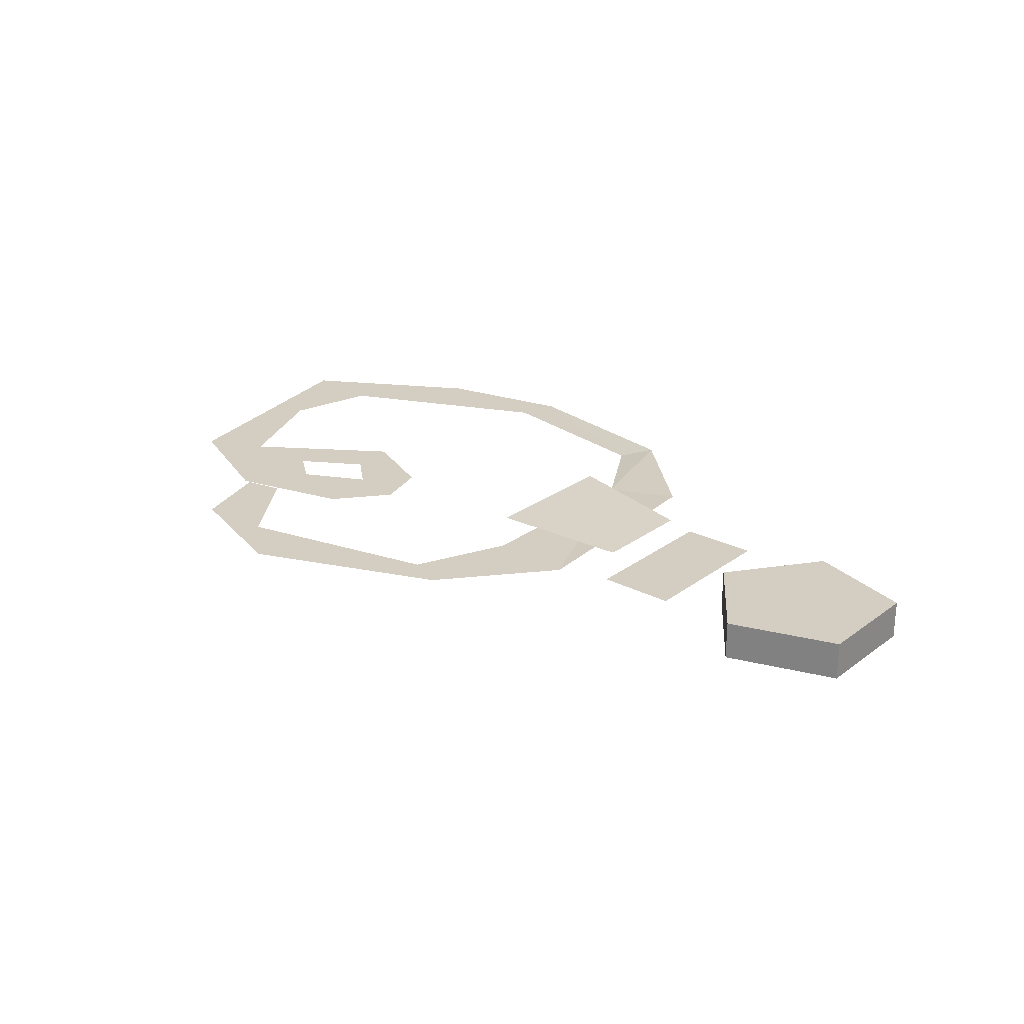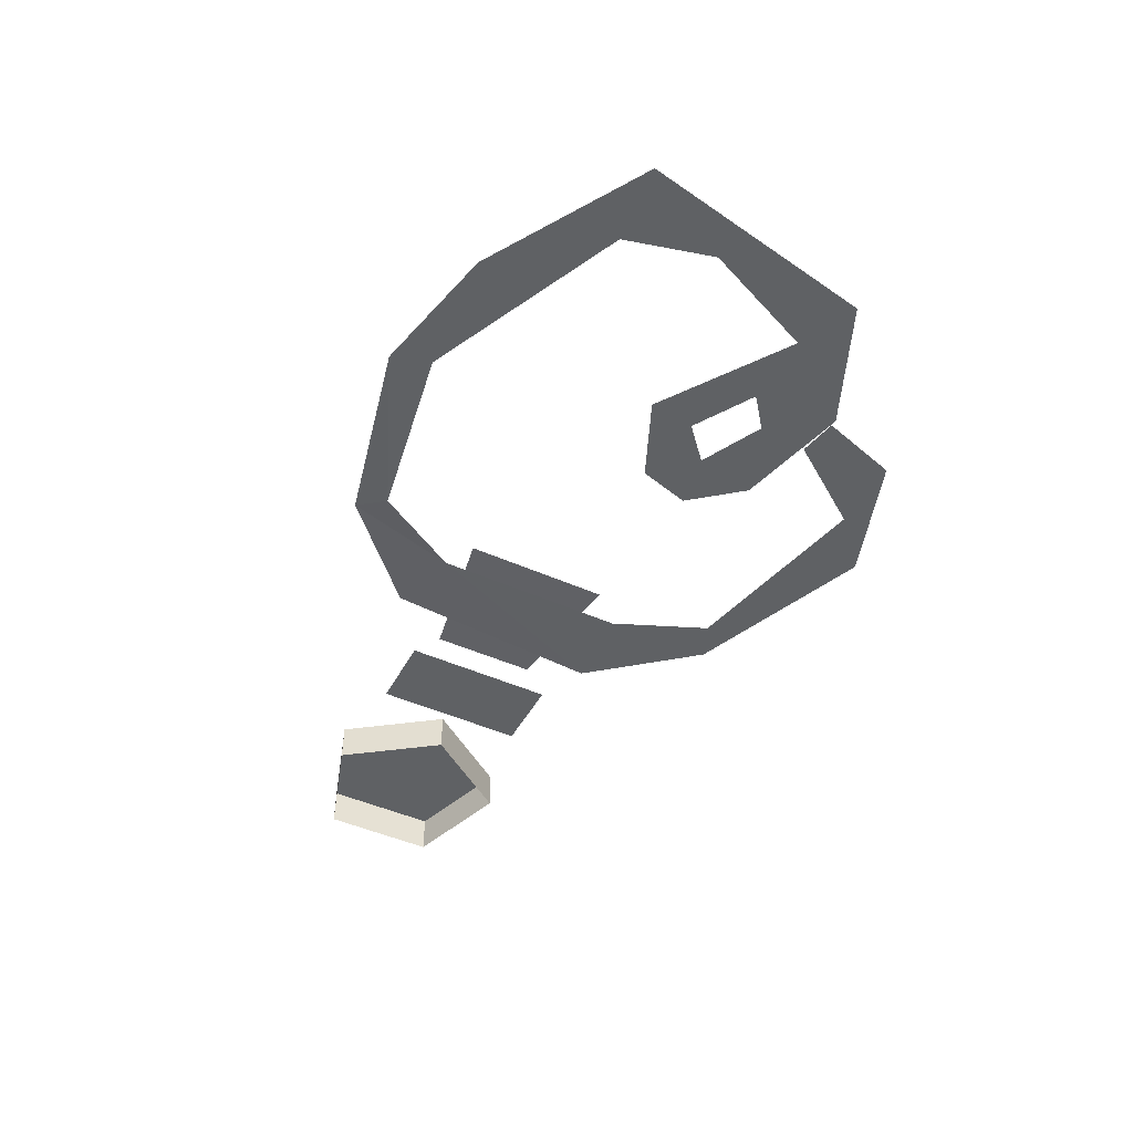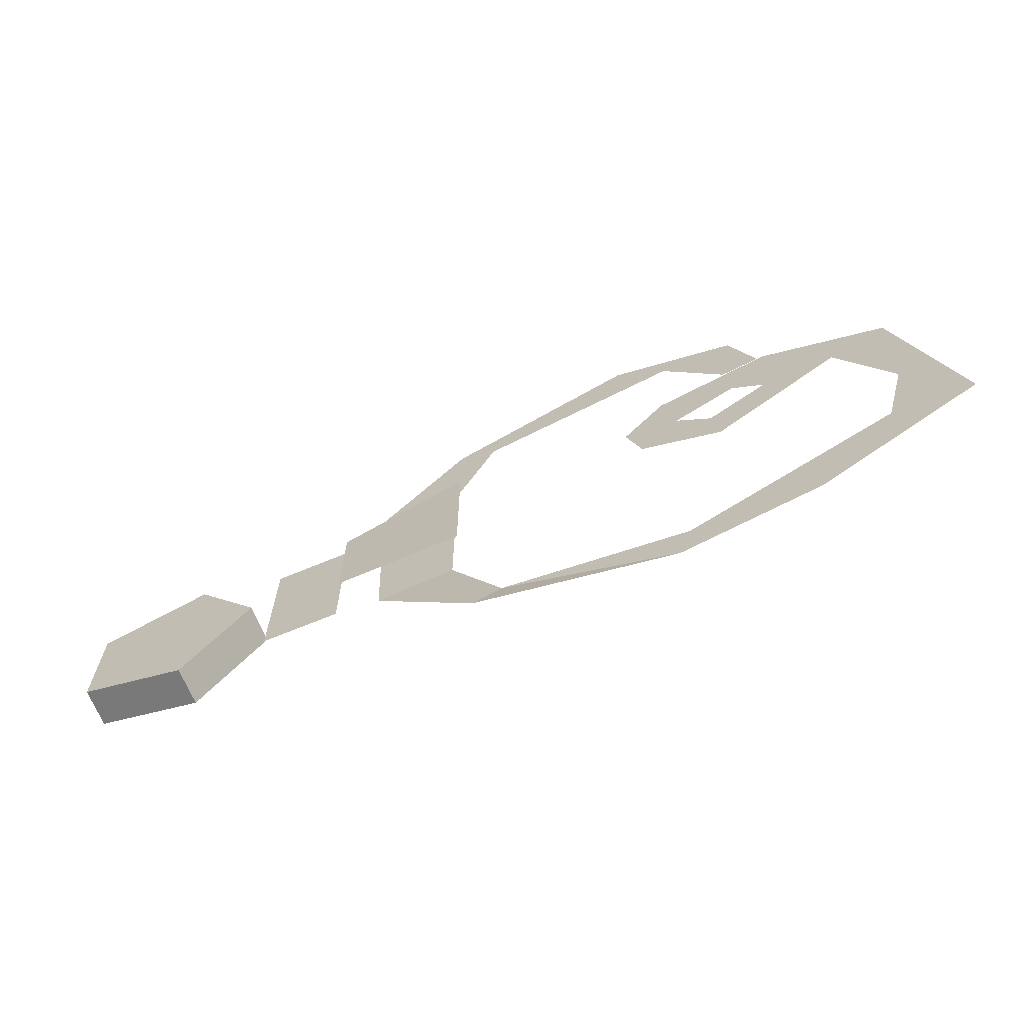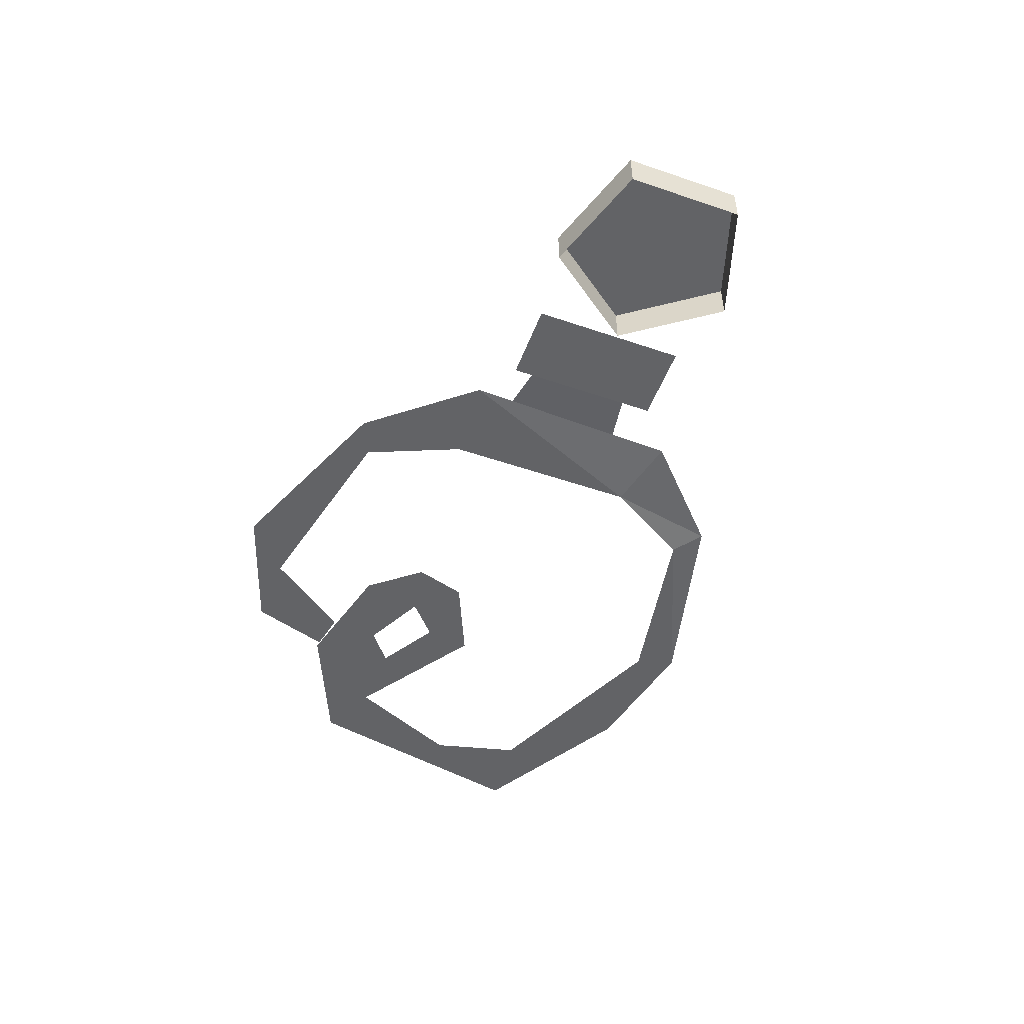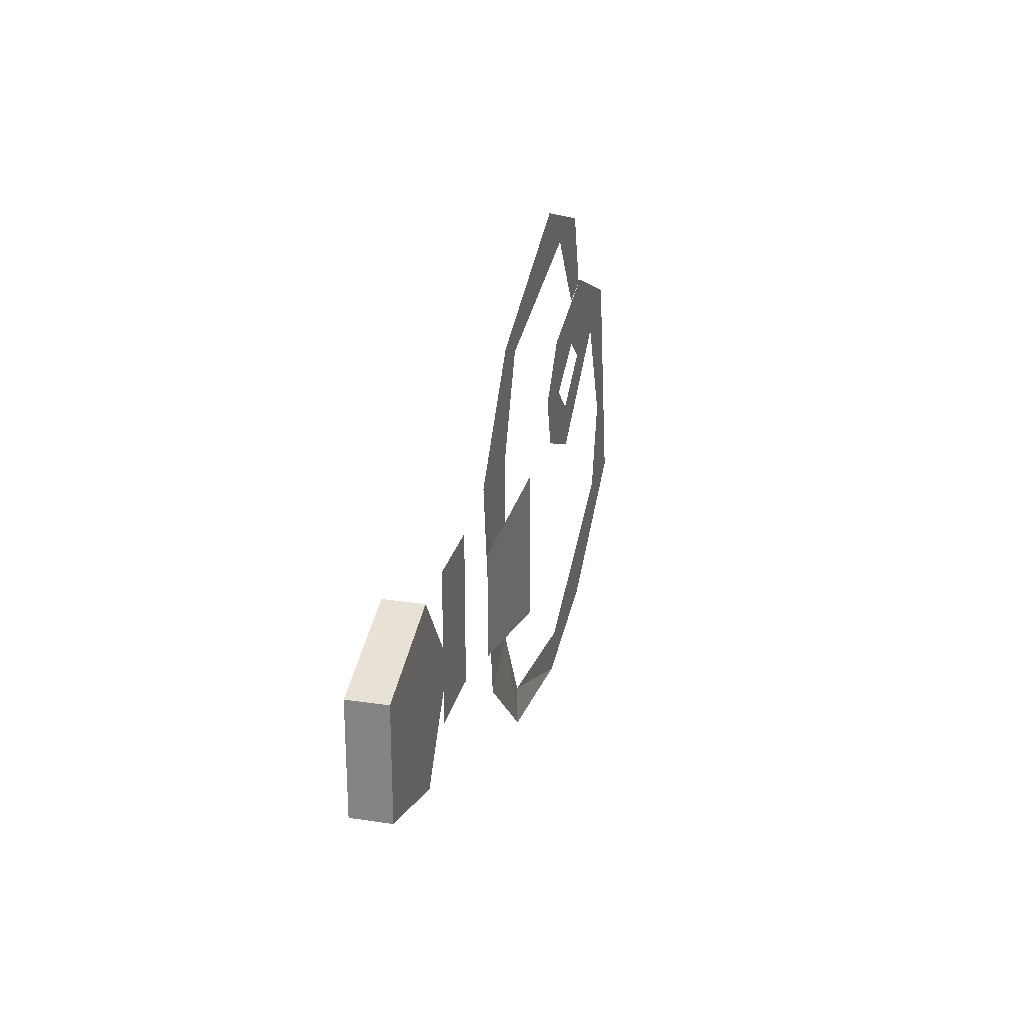
<metadata>
{"format":"obj","ext":"obj","renderer":"f3d","projection":"perspective","resolution":1024,"background":"white","views":[{"elev":24.9,"azim":40.1,"up":"+Y"},{"elev":-46.5,"azim":-117.1,"up":"+Y"},{"elev":-68.5,"azim":-157.4,"up":"+Z"},{"elev":-50.9,"azim":69.5,"up":"+Y"},{"elev":25.8,"azim":103.5,"up":"+Z"}]}
</metadata>
<code>
o Cylinder
v 0.3424 0.0024 0
v 0.3424 0.0504 0
v 0.4253 0.0024 -0.1141
v 0.4253 0.0504 -0.1141
v 0.5595 0.0024 -0.07053
v 0.5595 0.0504 -0.07053
v 0.5595 0.0024 0.07053
v 0.5595 0.0504 0.07053
v 0.4253 0.0024 0.1141
v 0.4253 0.0504 0.1141
f 2 3 1
f 4 5 3
f 6 7 5
f 10 8 6
f 8 9 7
f 10 1 9
f 2 4 3
f 4 6 5
f 6 8 7
f 6 4 2
f 2 10 6
f 8 10 9
f 10 2 1
o Plane
v 0.2224 0.0384 0.096
v 0.3184 0.0384 0.096
v 0.2224 0.0384 -0.096
v 0.3184 0.0384 -0.096
f 12 13 11
f 12 14 13
o Plane.001
v 0.04738 0.0744 0.09302
v 0.21 0.0624 0.06612
v 0.04738 0.0744 -0.09302
v 0.21 0.0624 -0.06612
f 16 17 15
f 16 18 17
o Plane.002
v 0.1687 0.04744 0.1287
v 0.06011 0.04744 0.2589
v 0.1553 0.05395 -0.1477
v 0.03204 0.05558 -0.2646
v -0.2099 0.04744 -0.3226
v -0.3786 0.04744 -0.2865
v -0.5777 0.04744 -0.1681
v -0.5198 0.04744 0.1308
v -0.3663 0.04744 0.1989
v -0.2225 0.04744 0.1622
v -0.1696 0.04744 0.09732
v -0.188 0.04744 0.03247
v -0.2874 0.04744 -0.01184
v -0.4463 0.04744 0.09574
v -0.5082 0.04744 -0.04786
v -0.4792 0.04744 -0.1586
v -0.2254 0.04744 -0.2735
v -0.000376 0.04744 -0.2333
v 0.06389 0.04744 -0.1232
v 0.06389 0.04744 0.1211
v 0.01394 0.04744 0.2384
v -0.2354 0.04744 0.2946
v -0.3106 0.04744 0.188
v -0.3587 0.04744 0.1978
v -0.3285 0.04744 0.2973
v -0.1717 0.04744 0.3524
v -0.2801 0.04744 0.04682
v -0.2379 0.04744 0.08478
v -0.3554 0.04744 0.09302
v -0.3159 0.04744 0.1245
f 45 30 46
f 35 34 24
f 45 31 30
f 46 30 29
f 29 28 46
f 28 27 48
f 46 28 48
f 25 24 34
f 24 23 35
f 22 21 37
f 21 19 37
f 44 43 40
f 43 42 41
f 40 43 41
f 20 44 39
f 44 40 39
f 48 27 47
f 27 26 32
f 47 27 32
f 31 45 47
f 19 20 38
f 20 39 38
f 32 31 47
f 19 38 37
f 32 26 33
f 26 25 33
f 22 37 36
f 22 36 23
f 36 35 23
f 34 33 25

</code>
